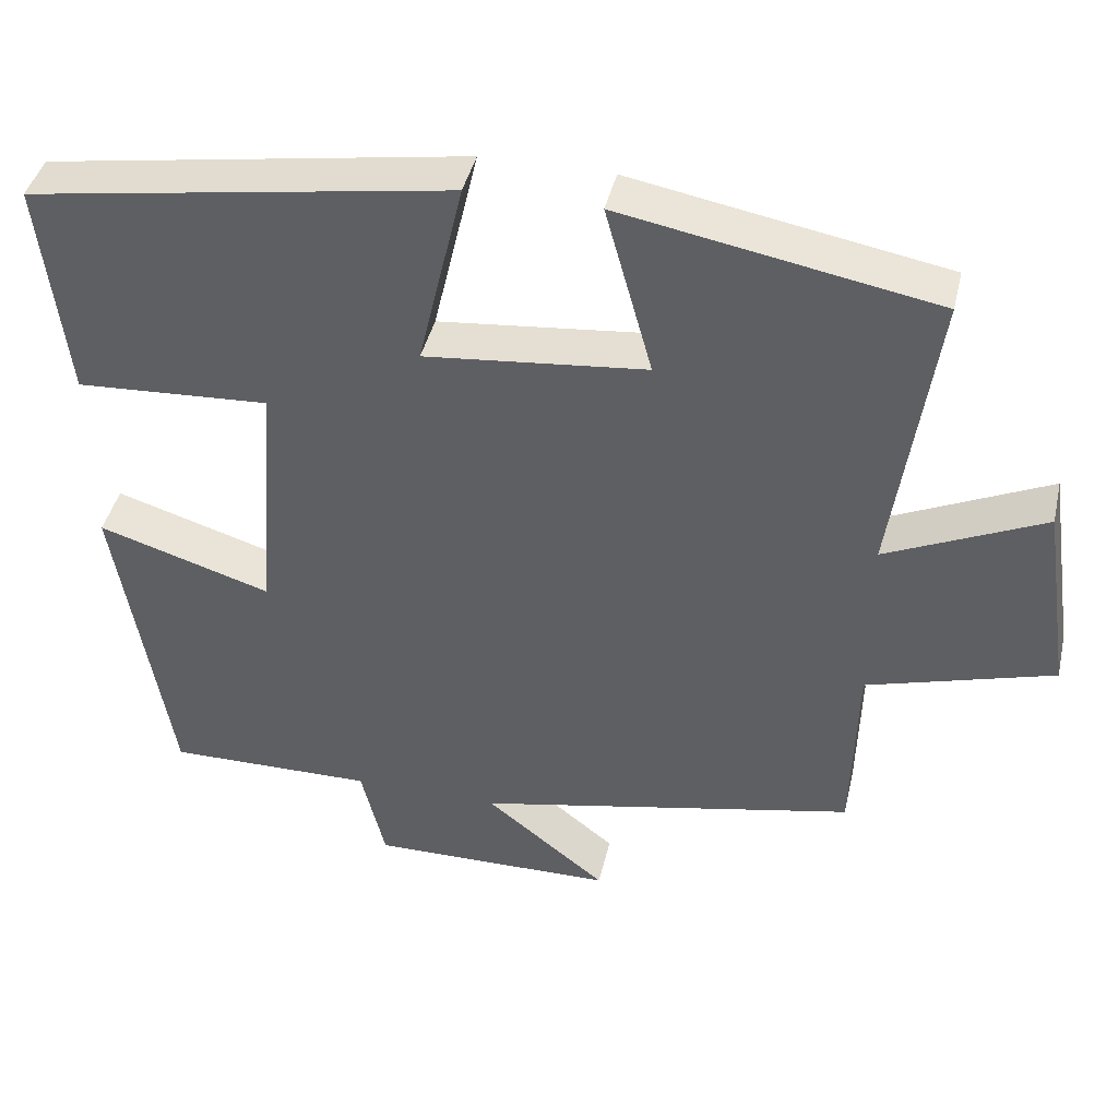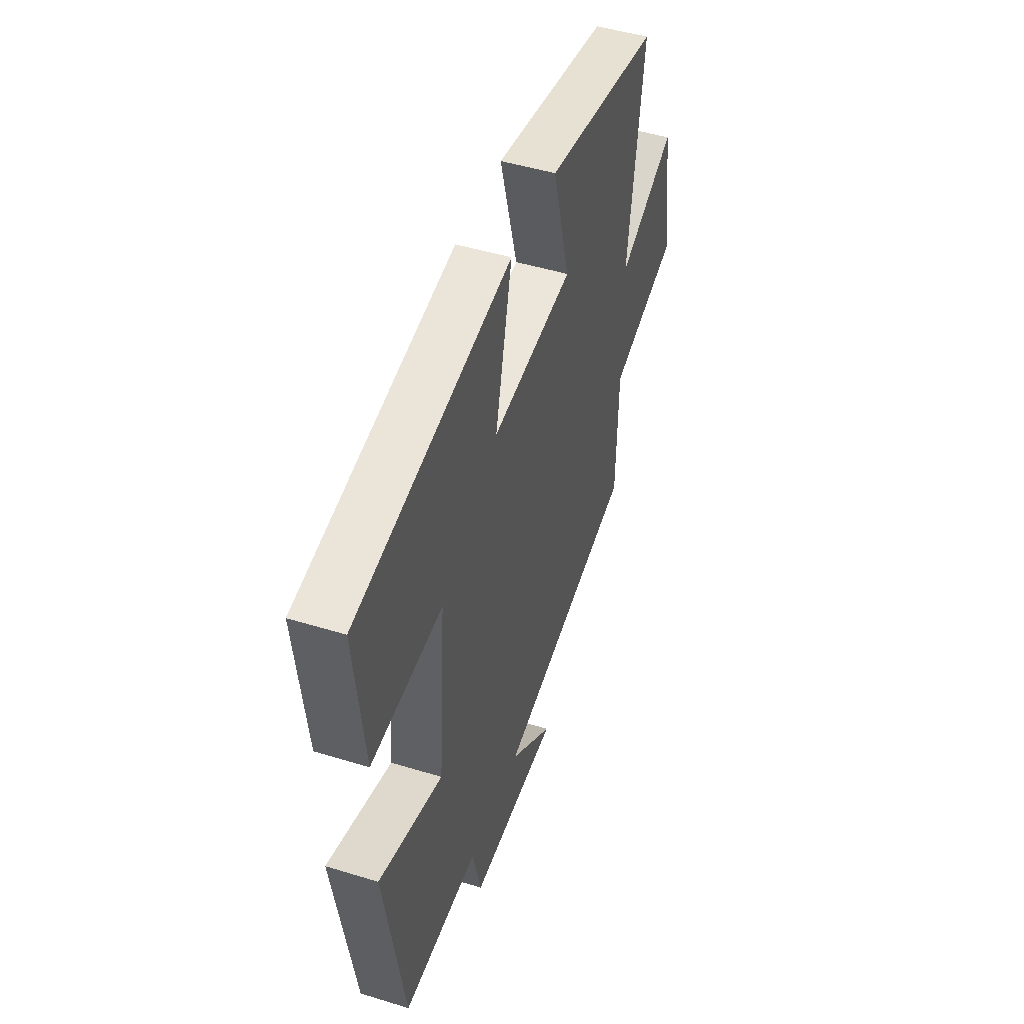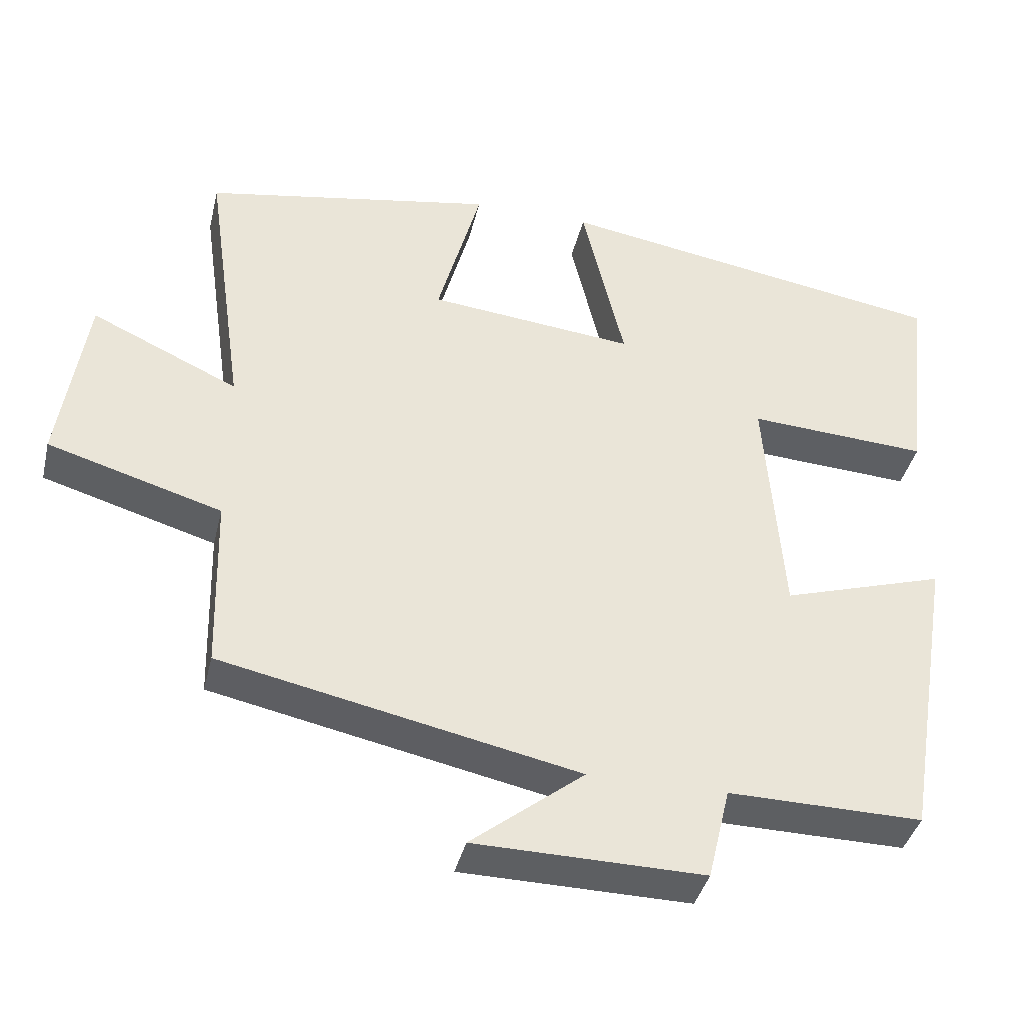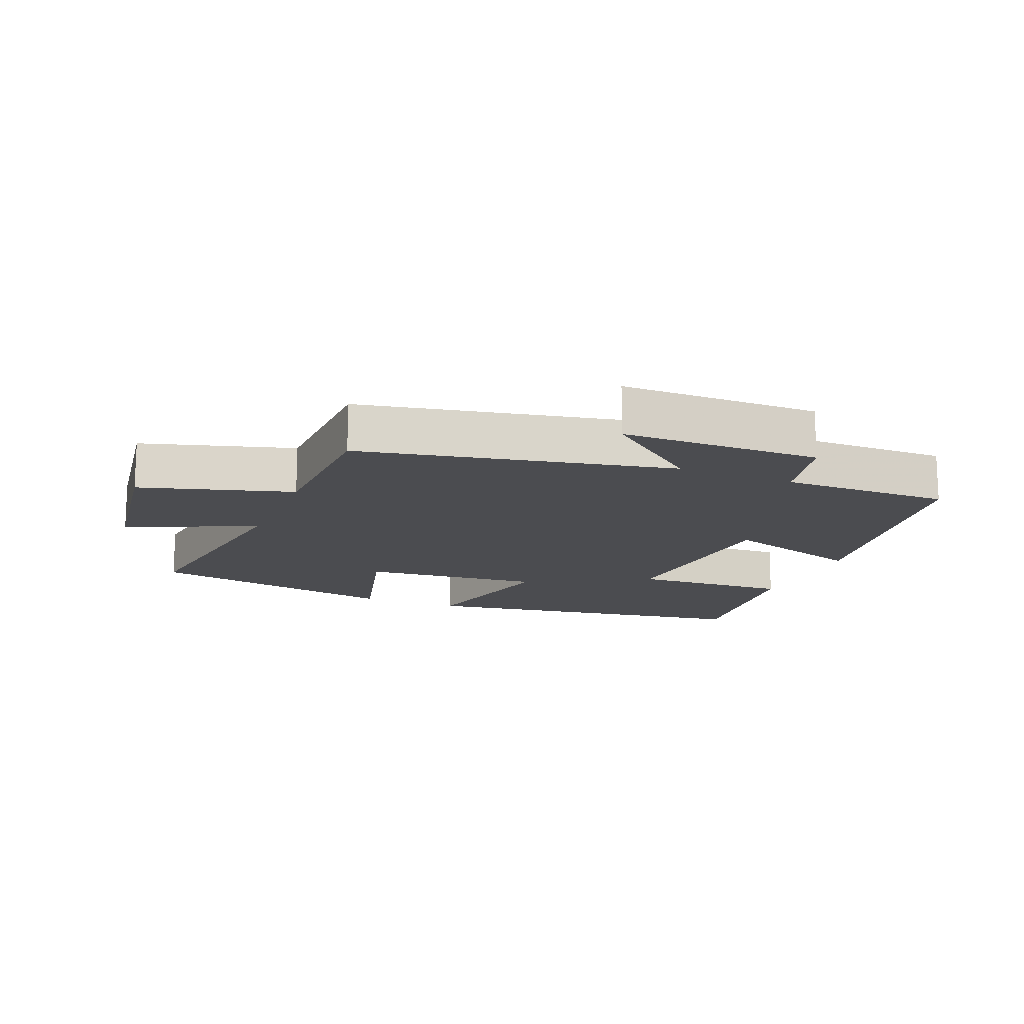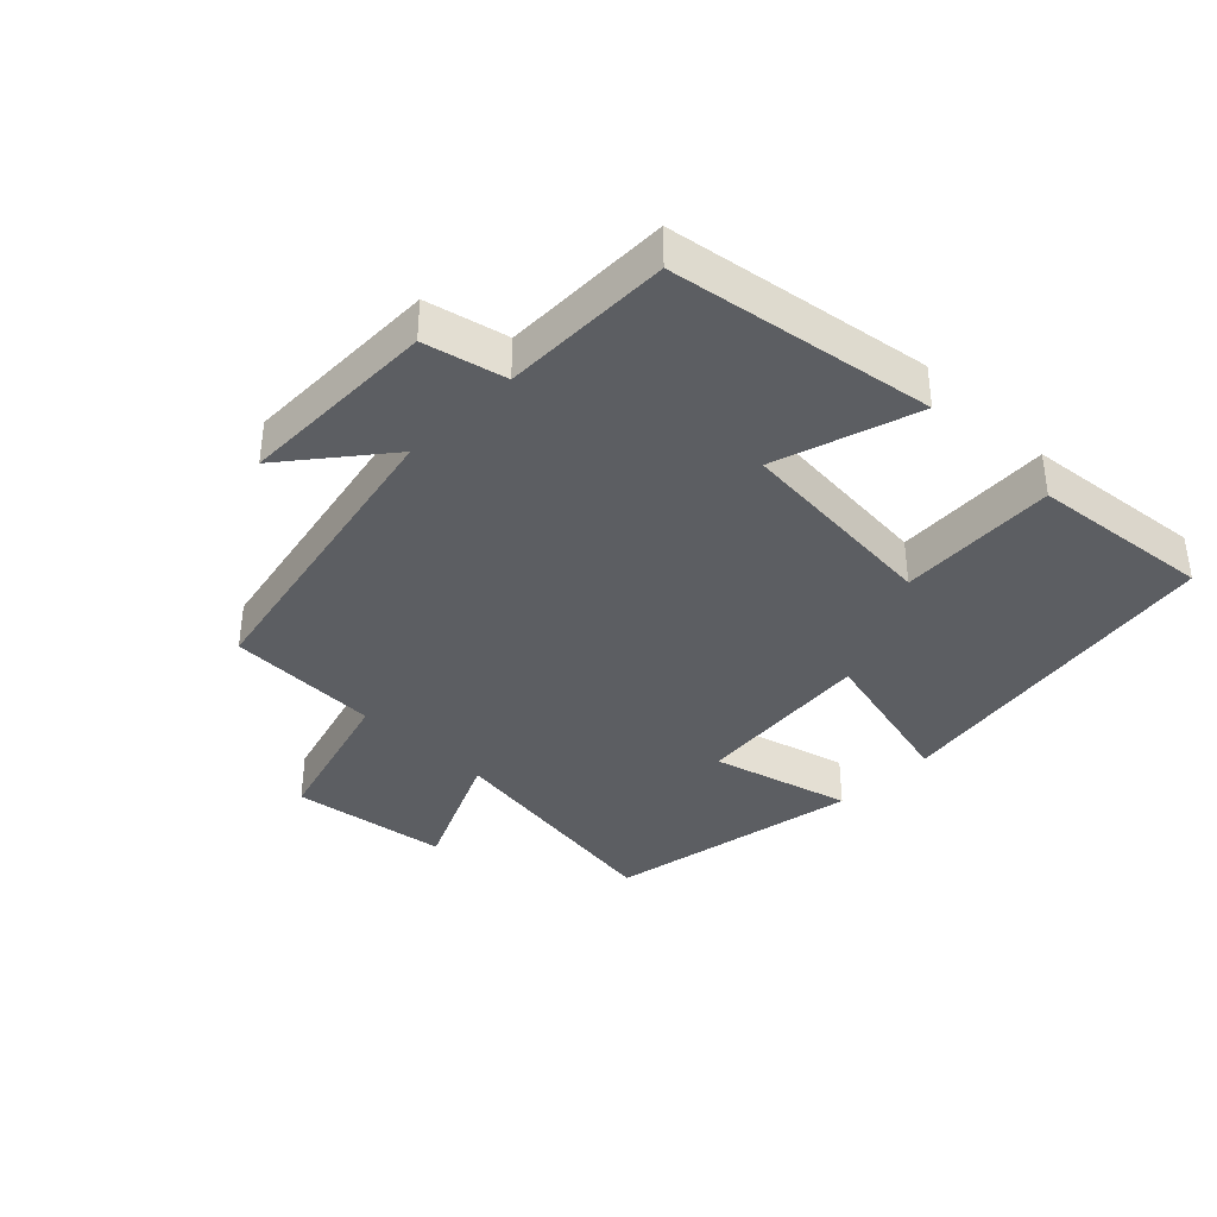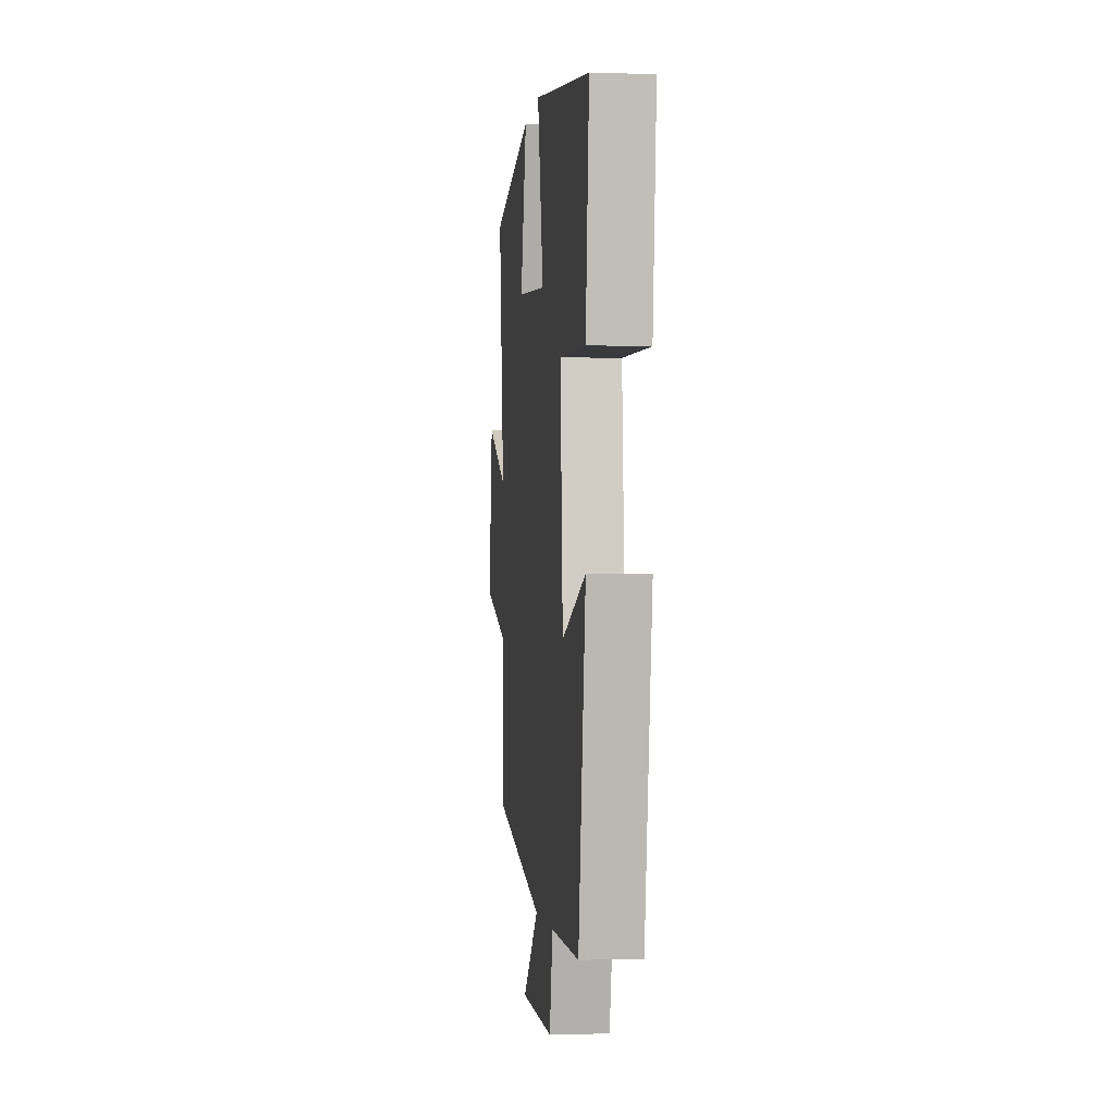
<metadata>
{"format":"obj","ext":"obj","renderer":"f3d","projection":"perspective","resolution":1024,"background":"white","views":[{"elev":42.1,"azim":12.9,"up":"+Z"},{"elev":47.7,"azim":-70.9,"up":"+Z"},{"elev":-39.4,"azim":166.7,"up":"+Z"},{"elev":-15.2,"azim":157.6,"up":"+Y"},{"elev":-37.5,"azim":-134.8,"up":"+Y"},{"elev":-1.8,"azim":-96.1,"up":"+Z"}]}
</metadata>
<code>
v 0.494 0.07 -0.4
v 0.014 0.07 -0.5
v 0.166 0.07 -0.621
v -0.142 0.07 -0.625
v -0.172 0.07 -0.5
v -0.433 0.07 -0.503
v -0.5 0.07 -0.098
v -0.281 0.07 -0.166
v -0.257 0.07 0.152
v -0.5 0.07 0.138
v -0.532 0.07 0.415
v -0.002 0.07 0.5
v -0.059 0.07 0.258
v 0.219 0.07 0.286
v 0.16 0.07 0.5
v 0.553 0.07 0.428
v 0.5 0.07 0.056
v 0.698 0.07 0.147
v 0.734 0.07 -0.095
v 0.5 0.07 -0.164
v 0.494 0 -0.4
v 0.014 0 -0.5
v 0.166 0 -0.621
v -0.142 0 -0.625
v -0.172 0 -0.5
v -0.433 0 -0.503
v -0.5 0 -0.098
v -0.281 0 -0.166
v -0.257 0 0.152
v -0.5 0 0.138
v -0.532 0 0.415
v -0.002 0 0.5
v -0.059 0 0.258
v 0.219 0 0.286
v 0.16 0 0.5
v 0.553 0 0.428
v 0.5 0 0.056
v 0.698 0 0.147
v 0.734 0 -0.095
v 0.5 0 -0.164
f 17 18 19 20
f 17 20 1 2
f 14 15 16 17
f 13 14 17 2
f 10 11 12 13
f 9 10 13
f 8 9 13 2
f 5 6 7 8
f 5 8 2
f 2 3 4 5
f 40 39 38 37
f 22 21 40 37
f 37 36 35 34
f 22 37 34 33
f 33 32 31 30
f 33 30 29
f 22 33 29 28
f 28 27 26 25
f 22 28 25
f 25 24 23 22
f 1 21 22 2
f 2 22 23 3
f 3 23 24 4
f 4 24 25 5
f 5 25 26 6
f 6 26 27 7
f 7 27 28 8
f 8 28 29 9
f 9 29 30 10
f 10 30 31 11
f 11 31 32 12
f 12 32 33 13
f 13 33 34 14
f 14 34 35 15
f 15 35 36 16
f 16 36 37 17
f 17 37 38 18
f 18 38 39 19
f 19 39 40 20
f 20 40 21 1

</code>
